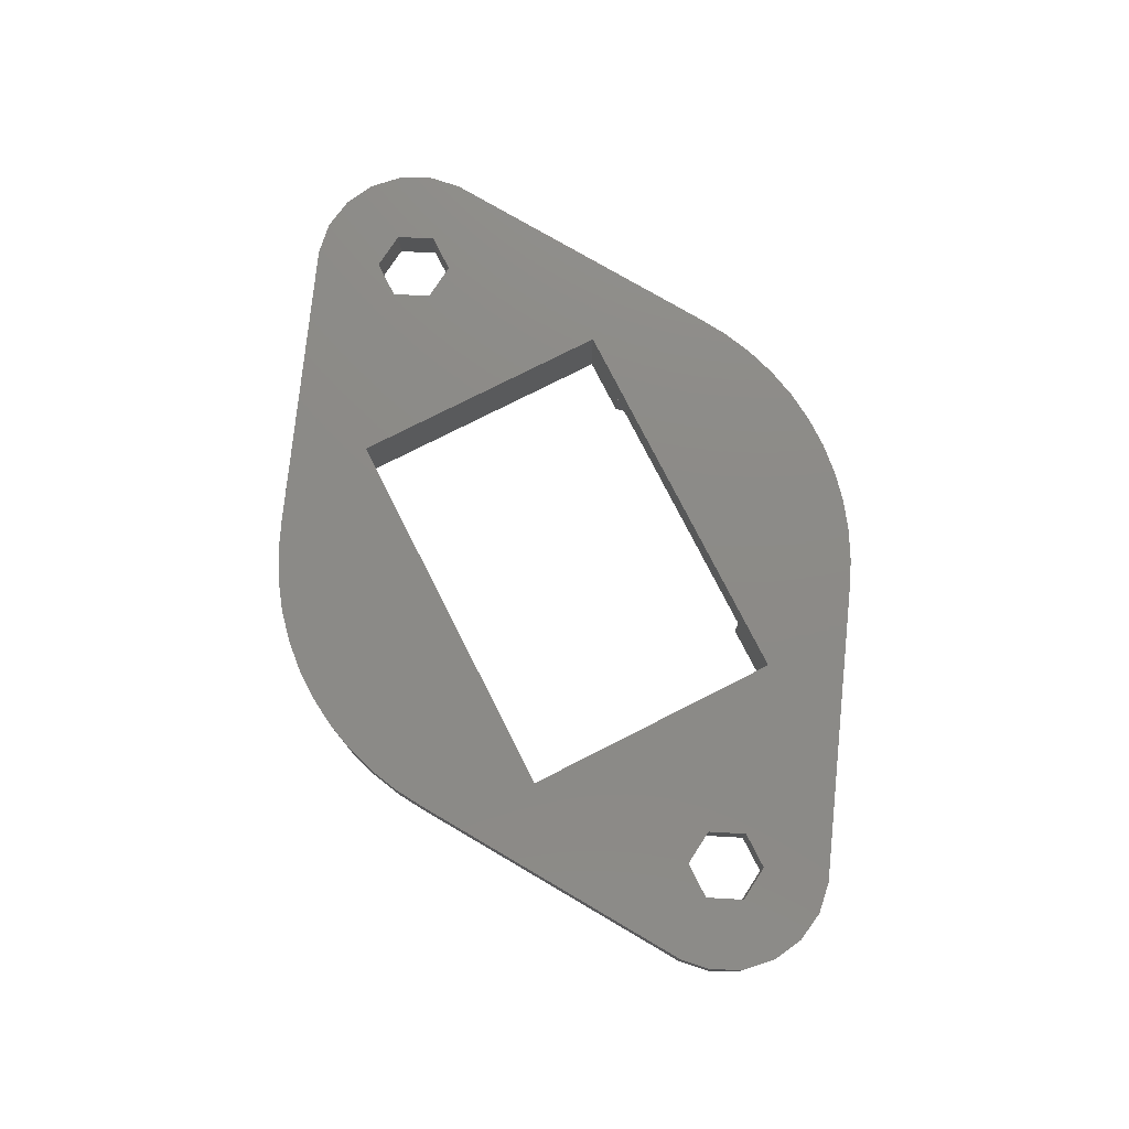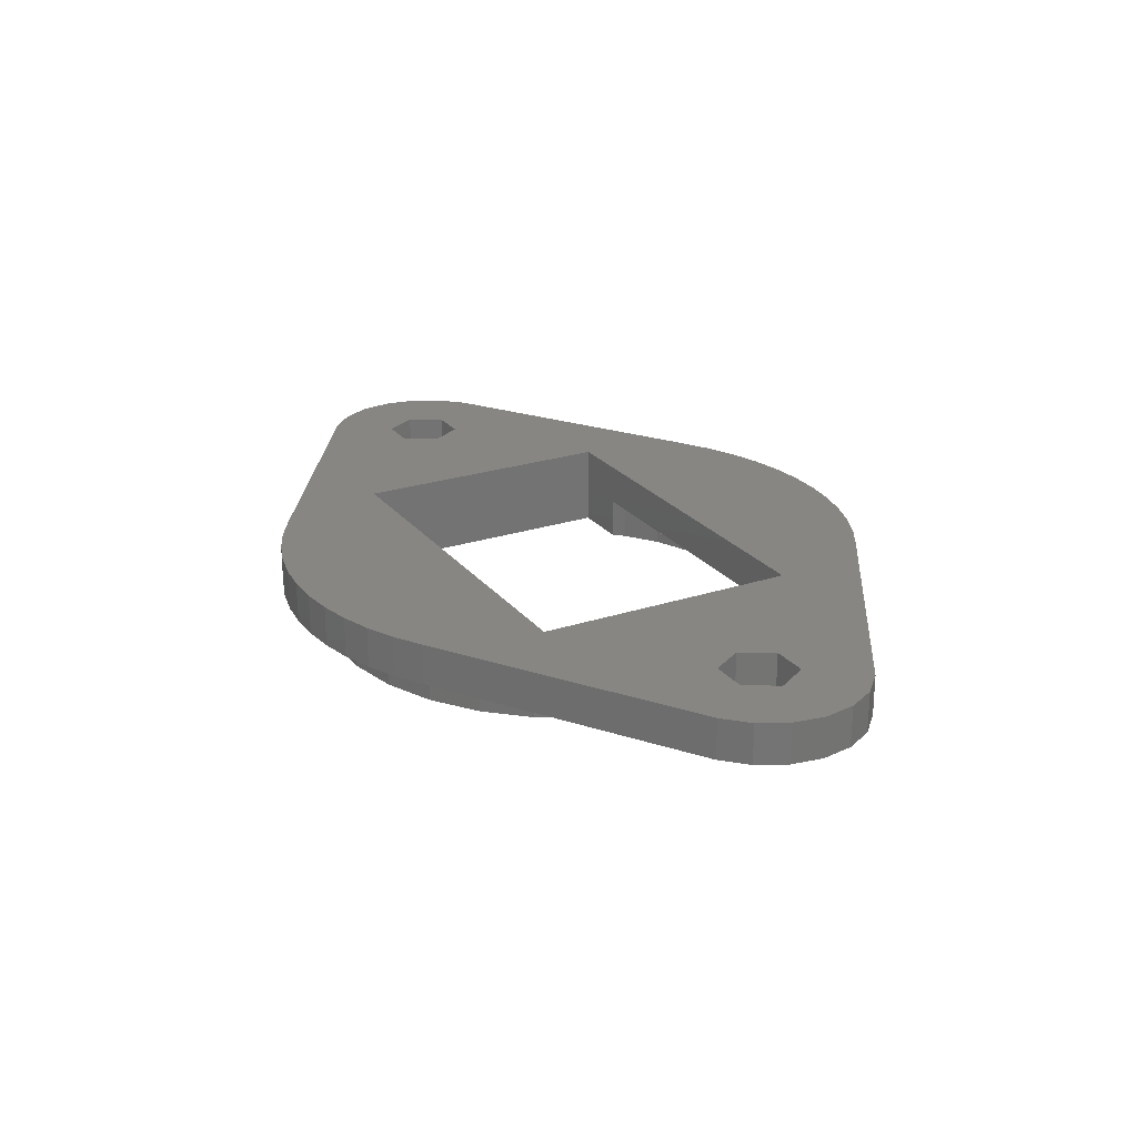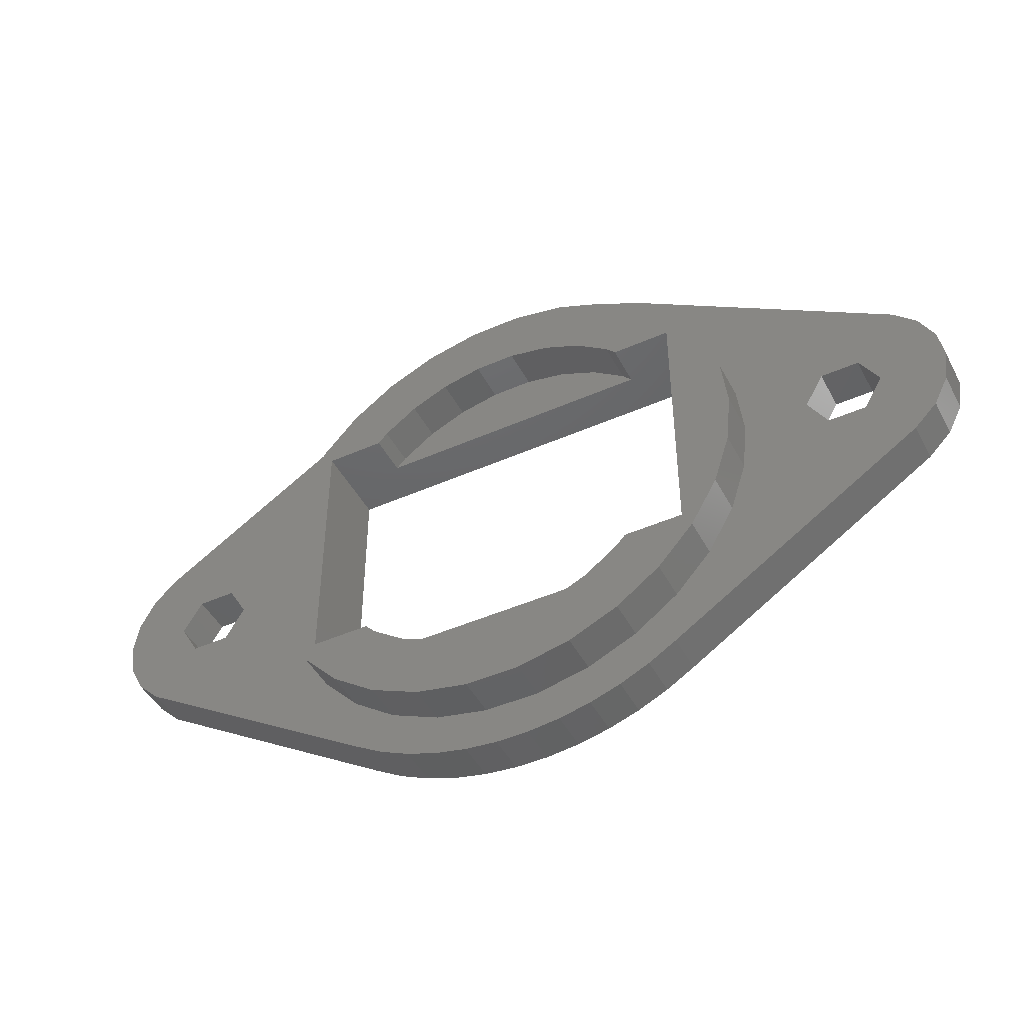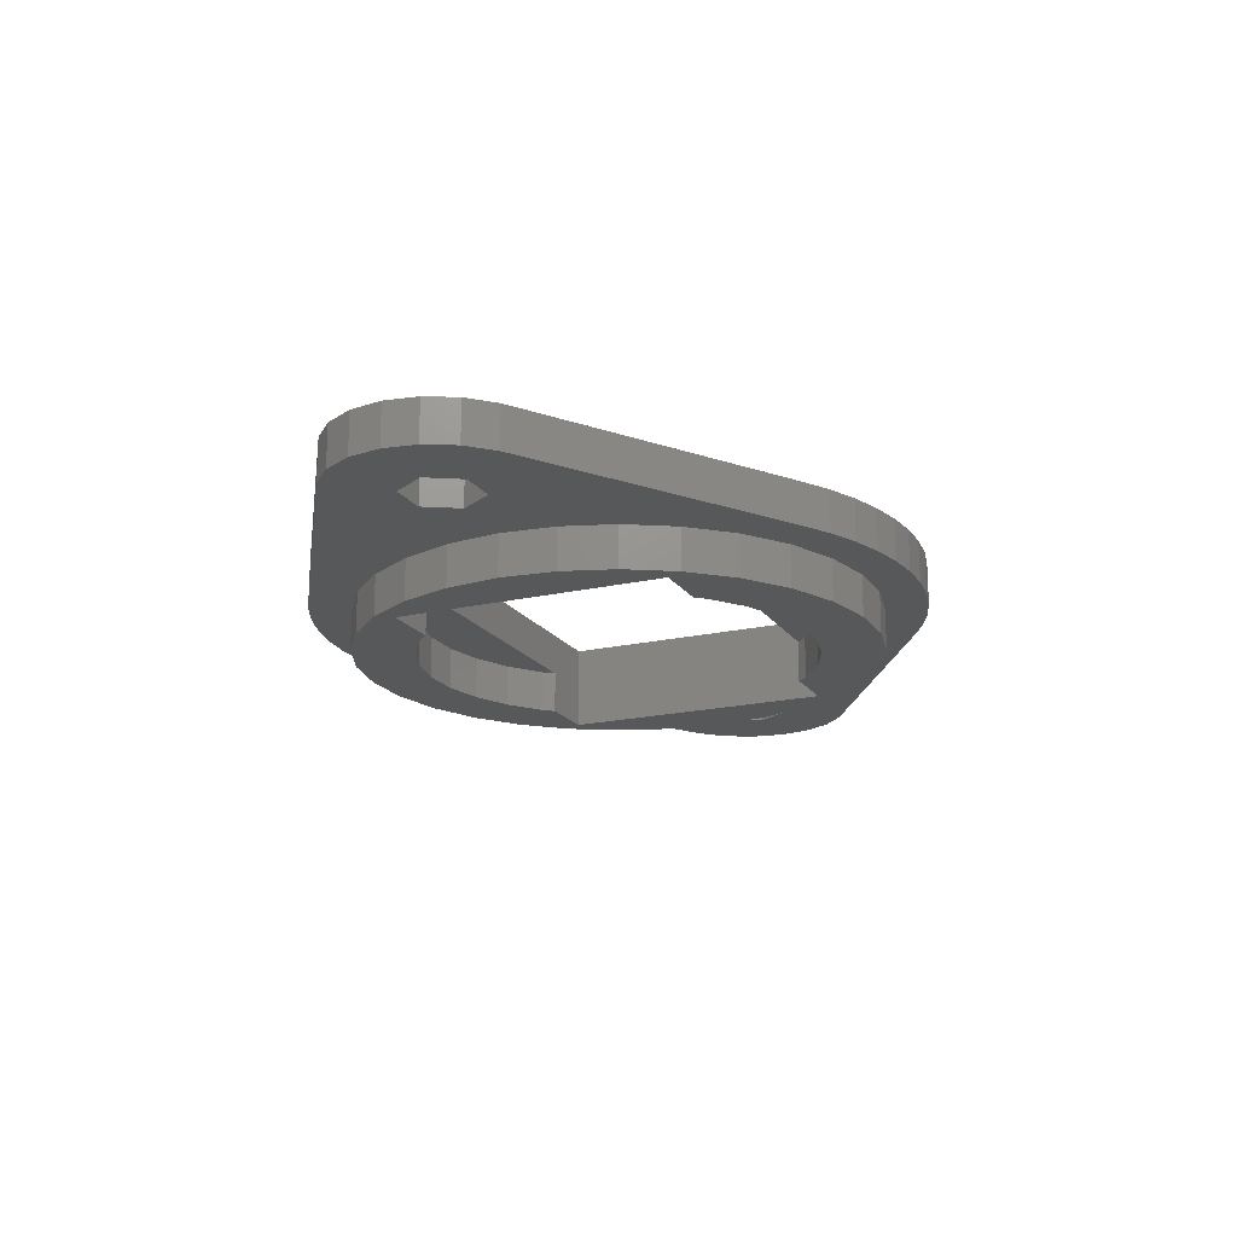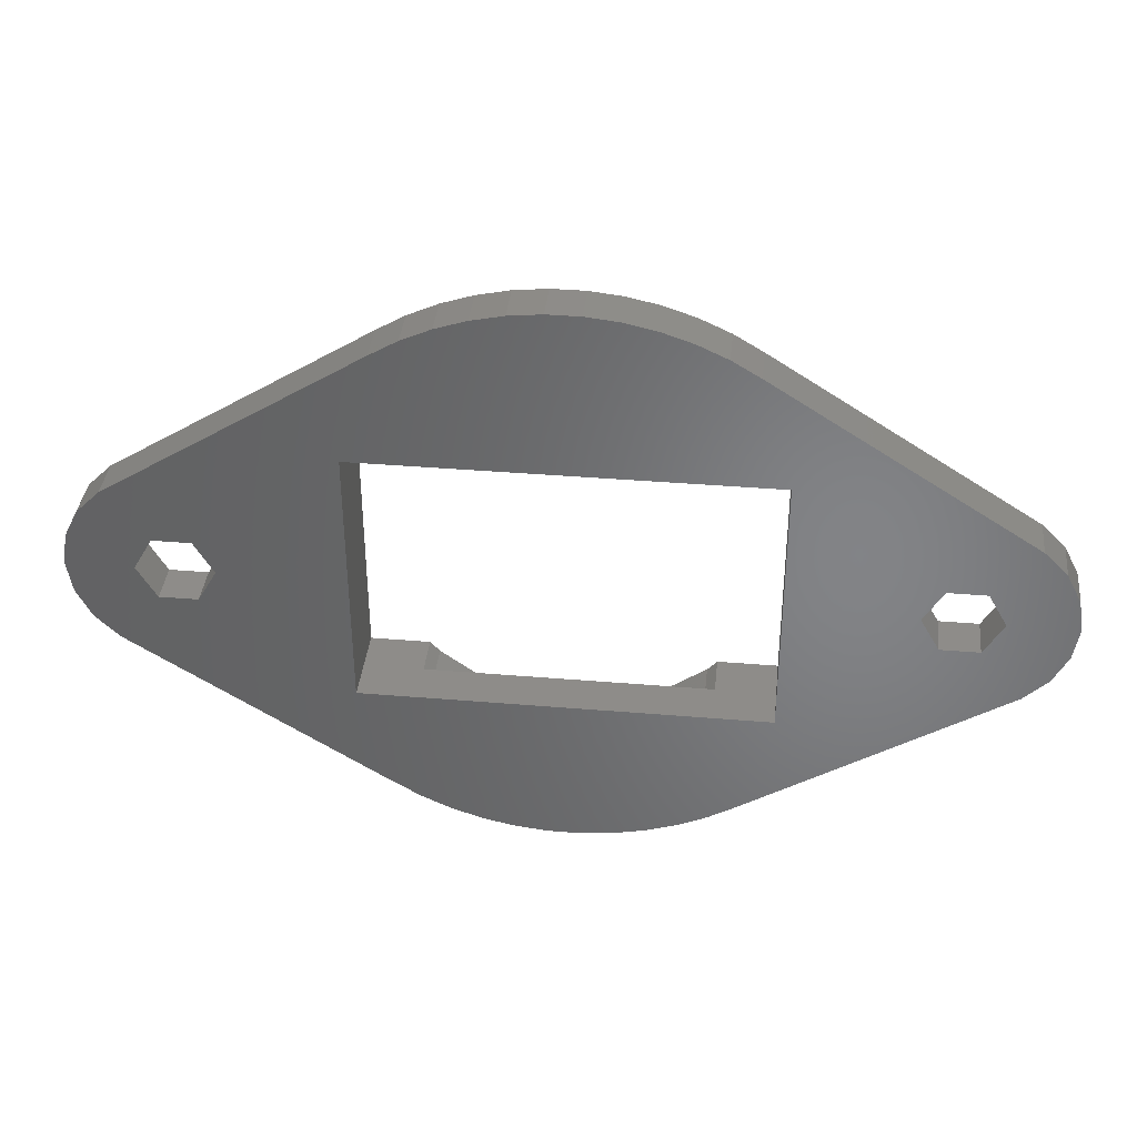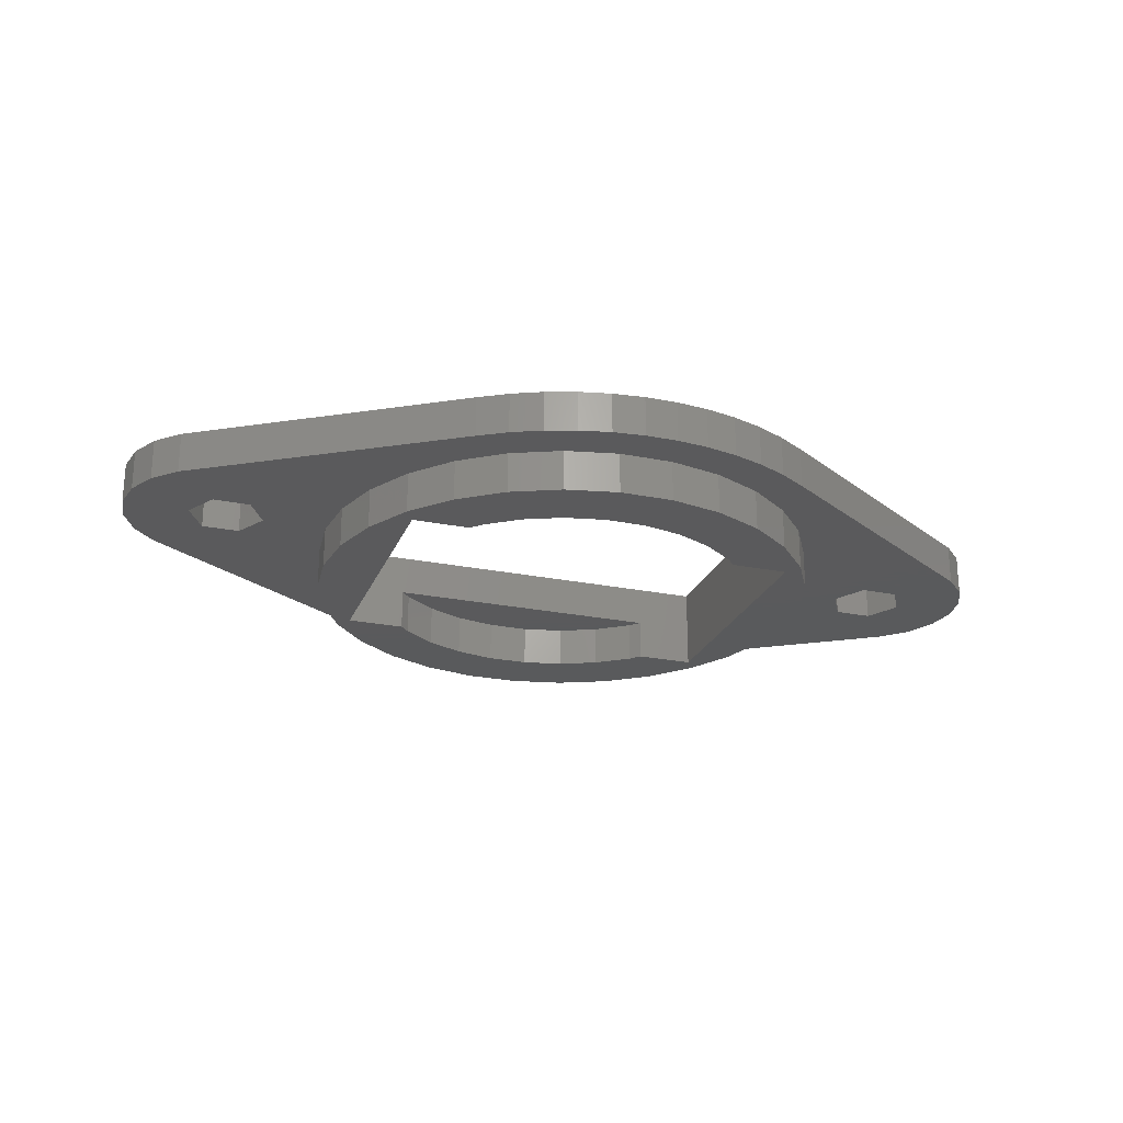
<metadata>
{"format":"stl","ext":"stl","renderer":"f3d","projection":"perspective","resolution":1024,"background":"white","views":[{"elev":76.9,"azim":63.1,"up":"+Z"},{"elev":24.0,"azim":61.3,"up":"+Z"},{"elev":-46.1,"azim":-153.2,"up":"+Y"},{"elev":-18.4,"azim":113.9,"up":"+Z"},{"elev":38.1,"azim":6.1,"up":"+Y"},{"elev":-24.2,"azim":-18.5,"up":"+Z"}]}
</metadata>
<code>
# stl→obj: 208 verts, 424 faces
v -22.56 6.2e-16 2
v -22.31 1.564 2
v -22.31 -1.564 2
v -21.6 2.976 2
v -20.48 4.096 2
v -8.149 12.02 2
v -6.802 12.83 2
v -5.375 13.49 2
v -3.885 13.99 2
v -18.42 1.6 2
v -2.349 14.33 2
v -6.25 10.83 2
v -0.7862 14.5 2
v -3.863 11.89 2
v 0.7862 14.5 2
v -1.307 12.43 2
v 2.349 14.33 2
v 3.885 13.99 2
v 1.307 12.43 2
v 3.863 11.89 2
v 5.375 13.49 2
v 6.802 12.83 2
v 11.42 5.084 2
v 8.149 12.02 2
v 20.48 4.096 2
v 12.23 2.599 2
v 21.6 2.976 2
v 18.42 1.6 2
v 22.31 1.564 2
v 12.23 -2.599 2
v 22.31 -1.564 2
v 21.6 -2.976 2
v 6.25 -10.83 2
v 20.48 -4.096 2
v 8.149 -12.02 2
v 3.863 -11.89 2
v 6.802 -12.83 2
v 5.375 -13.49 2
v 1.307 -12.43 2
v 3.885 -13.99 2
v -1.307 -12.43 2
v 2.349 -14.33 2
v -6.25 -10.83 2
v 0.7862 -14.5 2
v -0.7862 -14.5 2
v -2.349 -14.33 2
v -3.885 -13.99 2
v -5.375 -13.49 2
v -6.802 -12.83 2
v -8.149 -12.02 2
v -20.48 -4.096 2
v -21.6 -2.976 2
v -18.42 -1.6 2
v -19.35 2.263e-16 2
v 19.35 -2.263e-16 2
v 22.56 -6.2e-16 2
v -12.23 -2.599 2
v 18.42 -1.6 2
v -10.11 -7.347 2
v -11.42 -5.084 2
v -8.364 -9.289 2
v -3.863 -11.89 2
v 8.364 -9.289 2
v 11.42 -5.084 2
v 10.11 -7.347 2
v 12.5 0 2
v 16.58 -1.6 2
v 16.58 1.6 2
v 10.11 7.347 2
v -16.58 -1.6 2
v 8.364 9.289 2
v -15.65 -2.263e-16 2
v 6.25 10.83 2
v -12.5 0 2
v -8.364 9.289 2
v -12.23 2.599 2
v -16.58 1.6 2
v -11.42 5.084 2
v 15.65 2.263e-16 2
v -10.11 7.347 2
v -22.56 6.2e-16 4
v -22.31 1.564 4
v -22.31 -1.564 4
v -21.6 -2.976 4
v -20.48 -4.096 4
v -8.149 -12.02 4
v -6.802 -12.83 4
v -5.375 -13.49 4
v -3.885 -13.99 4
v -2.349 -14.33 4
v -0.7862 -14.5 4
v 0.7862 -14.5 4
v 2.349 -14.33 4
v 3.885 -13.99 4
v 5.375 -13.49 4
v 6.802 -12.83 4
v 8.149 -12.02 4
v 20.48 -4.096 4
v 21.6 -2.976 4
v 22.31 -1.564 4
v 22.56 -6.2e-16 4
v 22.31 1.564 4
v 21.6 2.976 4
v 20.48 4.096 4
v 8.149 12.02 4
v 6.802 12.83 4
v 5.375 13.49 4
v 3.885 13.99 4
v 2.349 14.33 4
v 0.7862 14.5 4
v -0.7862 14.5 4
v -2.349 14.33 4
v -3.885 13.99 4
v -5.375 13.49 4
v -6.802 12.83 4
v -8.149 12.02 4
v -20.48 4.096 4
v -21.6 2.976 4
v -19.35 2.263e-16 4
v -18.42 -1.6 4
v -18.42 1.6 4
v -16.58 1.6 4
v -15.65 -2.263e-16 4
v -16.58 -1.6 4
v -12.5 0 0
v -12.23 -2.599 0
v -12.23 2.599 0
v -11.42 5.084 0
v -10.11 7.347 0
v -8.364 9.289 0
v -6.25 10.83 0
v -3.863 11.89 0
v -1.307 12.43 0
v 1.307 12.43 0
v 3.863 11.89 0
v 6.25 10.83 0
v 8.364 9.289 0
v 10.11 7.347 0
v 11.42 5.084 0
v 12.23 2.599 0
v 12.5 0 0
v 12.23 -2.599 0
v 11.42 -5.084 0
v 10.11 -7.347 0
v 8.364 -9.289 0
v 6.25 -10.83 0
v 3.863 -11.89 0
v 1.307 -12.43 0
v -1.307 -12.43 0
v -3.863 -11.89 0
v -6.25 -10.83 0
v -8.364 -9.289 0
v -10.11 -7.347 0
v -11.42 -5.084 0
v 16.58 1.6 4
v 15.65 2.263e-16 4
v 16.58 -1.6 4
v 18.42 1.6 4
v 19.35 -2.263e-16 4
v 18.42 -1.6 4
v 9.65 -6.55 4
v 9.65 6.55 4
v -9.65 -6.55 4
v -9.65 6.55 4
v -9.65 6.55 0
v -4.75 8.227 0
v -2.936 9.035 0
v 0.993 9.448 0
v 2.936 9.035 0
v 4.75 8.227 0
v 6.816 6.55 0
v 9.65 6.55 0
v 9.65 -6.55 0
v 6.357 -7.06 0
v 2.936 -9.035 0
v 0.993 -9.448 0
v -2.936 -9.035 0
v -4.75 -8.227 0
v -9.65 -6.55 0
v -6.816 -6.55 0
v -0.993 -9.448 0
v 4.75 -8.227 0
v 6.816 -6.55 0
v 6.357 7.06 0
v -0.993 9.448 0
v -6.357 7.06 0
v -6.816 6.55 0
v -6.357 -7.06 0
v -6.816 -6.55 2
v 6.816 -6.55 2
v -6.816 6.55 2
v 6.816 6.55 2
v -6.357 7.06 2
v -4.75 8.227 2
v -2.936 9.035 2
v -0.993 9.448 2
v 0.993 9.448 2
v 2.936 9.035 2
v 4.75 8.227 2
v 6.357 7.06 2
v 6.357 -7.06 2
v 4.75 -8.227 2
v 2.936 -9.035 2
v 0.993 -9.448 2
v -0.993 -9.448 2
v -2.936 -9.035 2
v -4.75 -8.227 2
v -6.357 -7.06 2
f 1 2 3
f 3 2 4
f 3 4 5
f 3 5 6
f 3 6 7
f 3 7 8
f 3 8 9
f 10 9 11
f 12 11 13
f 14 13 15
f 16 15 17
f 16 18 19
f 20 21 22
f 23 24 25
f 26 25 27
f 28 27 29
f 30 31 32
f 33 34 35
f 36 37 38
f 39 38 40
f 41 40 42
f 43 44 45
f 3 45 46
f 3 46 47
f 3 47 48
f 3 48 49
f 3 49 50
f 3 50 51
f 3 51 52
f 53 3 54
f 19 21 20
f 33 35 37
f 55 56 31
f 57 3 53
f 16 17 18
f 3 9 10
f 19 18 21
f 55 31 58
f 59 3 60
f 3 57 60
f 61 3 59
f 43 3 61
f 41 42 44
f 3 43 45
f 41 44 62
f 62 44 43
f 36 38 39
f 39 40 41
f 63 34 33
f 30 34 64
f 65 34 63
f 64 34 65
f 66 67 30
f 58 31 30
f 33 37 36
f 28 29 55
f 30 32 34
f 26 68 66
f 69 24 23
f 57 53 70
f 71 24 69
f 57 70 72
f 73 24 71
f 57 72 74
f 26 27 68
f 20 22 24
f 75 11 12
f 76 77 78
f 23 25 26
f 79 66 68
f 67 66 79
f 55 29 56
f 67 58 30
f 68 27 28
f 77 76 72
f 20 24 73
f 54 3 10
f 10 11 75
f 80 10 75
f 12 13 14
f 78 10 80
f 14 15 16
f 10 78 77
f 74 72 76
f 1 81 2
f 2 81 82
f 1 3 81
f 81 3 83
f 3 52 83
f 83 52 84
f 52 51 84
f 84 51 85
f 85 51 50
f 86 85 50
f 86 50 49
f 87 86 49
f 87 49 48
f 88 87 48
f 88 48 47
f 89 88 47
f 89 47 46
f 90 89 46
f 90 46 45
f 91 90 45
f 91 45 44
f 92 91 44
f 92 44 42
f 93 92 42
f 93 42 40
f 94 93 40
f 94 40 38
f 95 94 38
f 95 38 37
f 96 95 37
f 96 37 35
f 97 96 35
f 97 35 34
f 98 97 34
f 98 34 32
f 99 98 32
f 99 32 31
f 100 99 31
f 100 31 56
f 101 100 56
f 56 29 102
f 101 56 102
f 29 27 103
f 102 29 103
f 27 25 104
f 103 27 104
f 24 105 25
f 25 105 104
f 22 106 24
f 24 106 105
f 21 107 22
f 22 107 106
f 18 108 21
f 21 108 107
f 17 109 18
f 18 109 108
f 15 110 17
f 17 110 109
f 13 111 15
f 15 111 110
f 11 112 13
f 13 112 111
f 9 113 11
f 11 113 112
f 8 114 9
f 9 114 113
f 7 115 8
f 8 115 114
f 6 116 7
f 7 116 115
f 5 117 6
f 6 117 116
f 4 118 5
f 5 118 117
f 2 82 4
f 4 82 118
f 119 120 53
f 54 119 53
f 10 121 119
f 54 10 119
f 77 122 121
f 10 77 121
f 123 122 72
f 72 122 77
f 123 72 124
f 124 72 70
f 124 70 120
f 120 70 53
f 125 126 74
f 74 126 57
f 125 74 127
f 127 74 76
f 127 76 128
f 128 76 78
f 128 78 129
f 129 78 80
f 129 80 130
f 130 80 75
f 130 75 131
f 131 75 12
f 131 12 132
f 132 12 14
f 132 14 133
f 133 14 16
f 133 16 134
f 134 16 19
f 134 19 135
f 135 19 20
f 135 20 136
f 136 20 73
f 136 73 137
f 137 73 71
f 138 137 71
f 69 138 71
f 139 138 69
f 23 139 69
f 140 139 23
f 26 140 23
f 141 140 26
f 66 141 26
f 30 142 141
f 66 30 141
f 64 143 142
f 30 64 142
f 65 144 143
f 64 65 143
f 63 145 144
f 65 63 144
f 33 146 145
f 63 33 145
f 36 147 146
f 33 36 146
f 39 148 147
f 36 39 147
f 41 149 148
f 39 41 148
f 62 150 149
f 41 62 149
f 43 151 150
f 62 43 150
f 61 152 151
f 43 61 151
f 153 152 59
f 59 152 61
f 154 153 60
f 60 153 59
f 126 154 57
f 57 154 60
f 68 155 156
f 79 68 156
f 156 157 67
f 79 156 67
f 28 158 155
f 68 28 155
f 159 158 55
f 55 158 28
f 159 55 160
f 160 55 58
f 160 58 157
f 157 58 67
f 82 81 83
f 85 82 84
f 84 82 83
f 86 82 85
f 87 82 86
f 88 82 87
f 89 82 88
f 120 82 89
f 120 119 82
f 161 94 95
f 161 95 96
f 158 159 101
f 162 103 104
f 108 82 107
f 109 82 108
f 110 82 109
f 111 82 110
f 112 82 111
f 113 82 112
f 114 82 113
f 115 82 114
f 116 82 115
f 117 82 116
f 118 82 117
f 90 120 89
f 163 123 124
f 157 98 99
f 162 156 155
f 162 161 157
f 162 157 156
f 164 162 105
f 94 163 93
f 107 164 106
f 107 82 164
f 105 162 104
f 162 155 103
f 98 161 97
f 160 157 99
f 101 159 100
f 159 160 100
f 157 161 98
f 103 158 102
f 103 155 158
f 100 160 99
f 161 163 94
f 164 105 106
f 163 92 93
f 124 92 163
f 124 91 92
f 124 90 91
f 124 120 90
f 161 96 97
f 119 121 82
f 158 101 102
f 163 122 123
f 121 164 82
f 122 164 121
f 163 164 122
f 125 127 126
f 126 127 128
f 126 128 129
f 165 129 130
f 166 133 167
f 166 132 133
f 167 133 134
f 168 134 135
f 169 135 136
f 170 136 137
f 171 137 138
f 172 138 139
f 173 143 144
f 174 144 145
f 175 145 146
f 176 146 147
f 177 147 148
f 178 148 149
f 172 141 142
f 179 151 152
f 126 152 153
f 126 153 154
f 126 129 165
f 179 126 165
f 180 151 179
f 126 179 152
f 172 143 173
f 172 142 143
f 177 148 178
f 181 147 177
f 182 145 175
f 183 173 144
f 184 137 171
f 185 134 168
f 186 132 166
f 187 132 186
f 165 130 131
f 165 131 132
f 165 132 187
f 167 134 185
f 168 135 169
f 169 136 170
f 170 137 184
f 171 138 172
f 183 144 174
f 172 139 140
f 172 140 141
f 175 146 176
f 176 147 181
f 174 145 182
f 188 149 150
f 180 188 150
f 180 150 151
f 178 149 188
f 165 164 163
f 179 165 163
f 189 163 190
f 161 173 190
f 161 190 163
f 163 189 180
f 163 180 179
f 190 173 183
f 162 172 161
f 161 172 173
f 162 191 192
f 187 191 164
f 171 172 192
f 172 162 192
f 162 164 191
f 164 165 187
f 186 193 191
f 187 186 191
f 166 194 193
f 186 166 193
f 167 195 194
f 166 167 194
f 185 196 195
f 167 185 195
f 168 197 196
f 185 168 196
f 169 198 197
f 168 169 197
f 170 199 198
f 169 170 198
f 184 200 199
f 170 184 199
f 192 200 171
f 171 200 184
f 190 183 201
f 201 183 174
f 201 174 202
f 202 174 182
f 202 182 203
f 203 182 175
f 203 175 204
f 204 175 176
f 204 176 205
f 205 176 181
f 205 181 206
f 206 181 177
f 206 177 207
f 207 177 178
f 207 178 208
f 208 178 188
f 189 208 188
f 180 189 188
f 189 190 208
f 208 190 201
f 208 201 202
f 208 202 203
f 208 203 204
f 208 204 205
f 208 205 206
f 208 206 207
f 191 193 192
f 192 193 194
f 192 194 195
f 192 195 196
f 192 196 197
f 192 197 198
f 192 198 199
f 192 199 200

</code>
